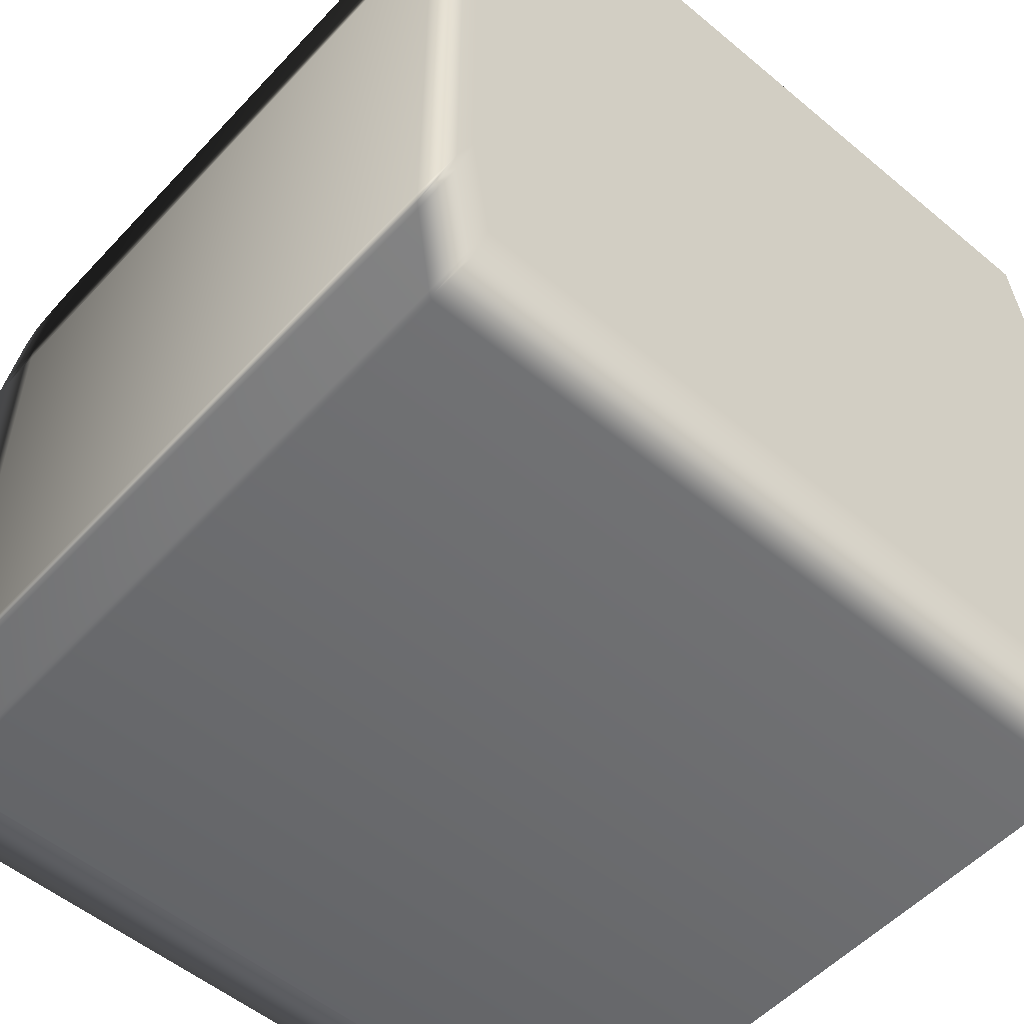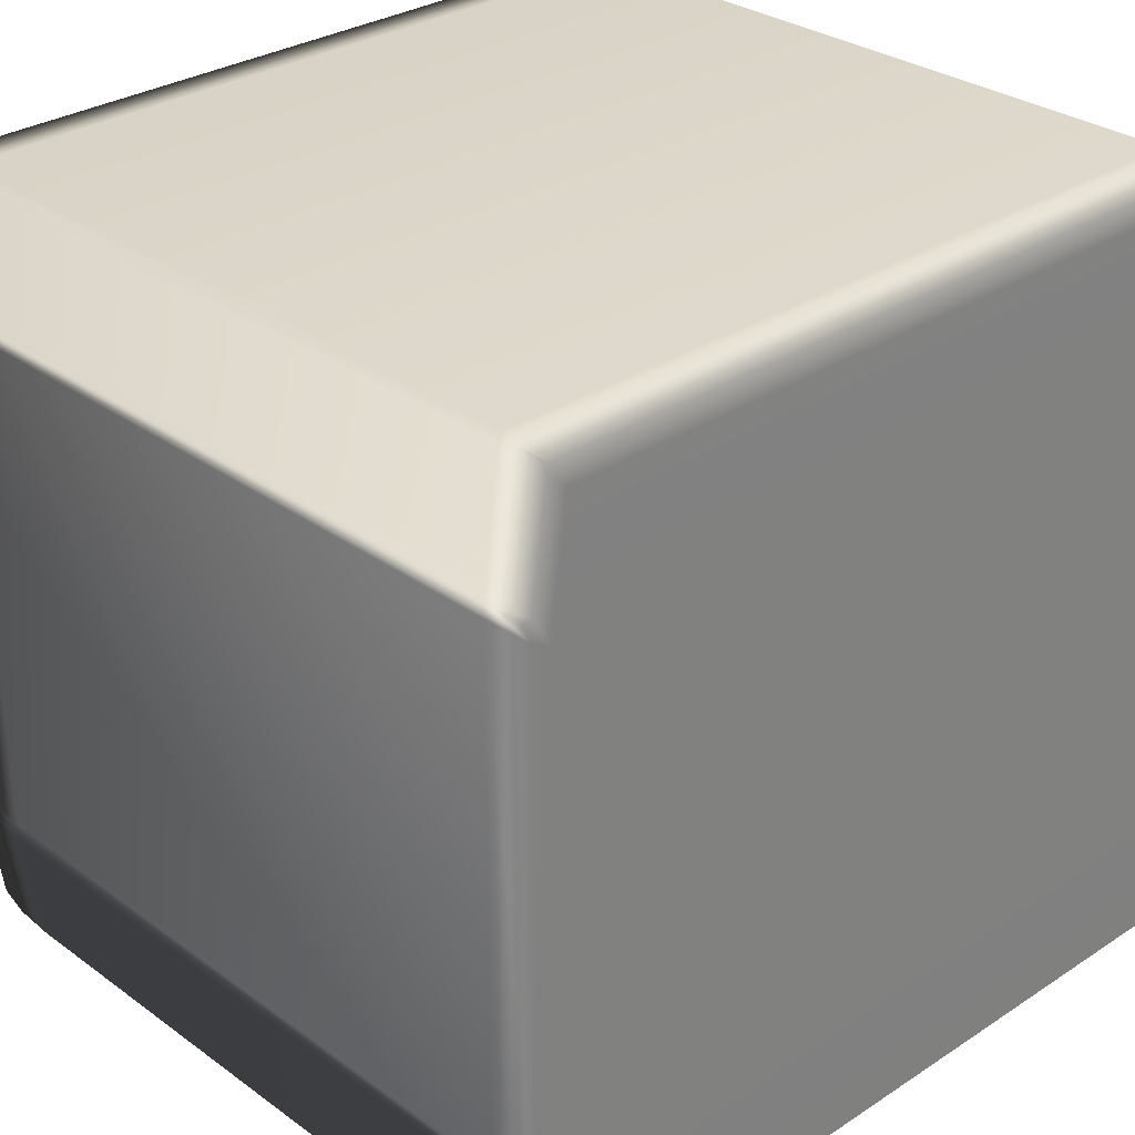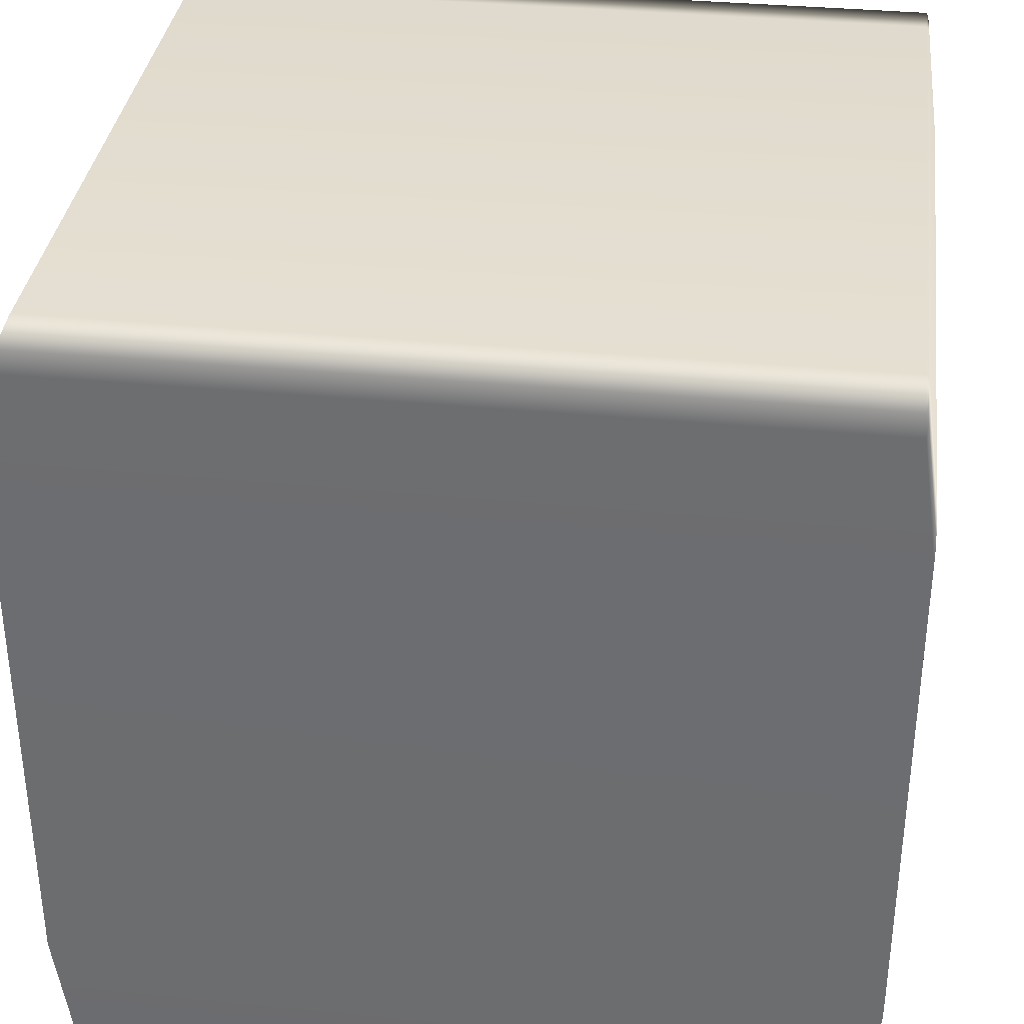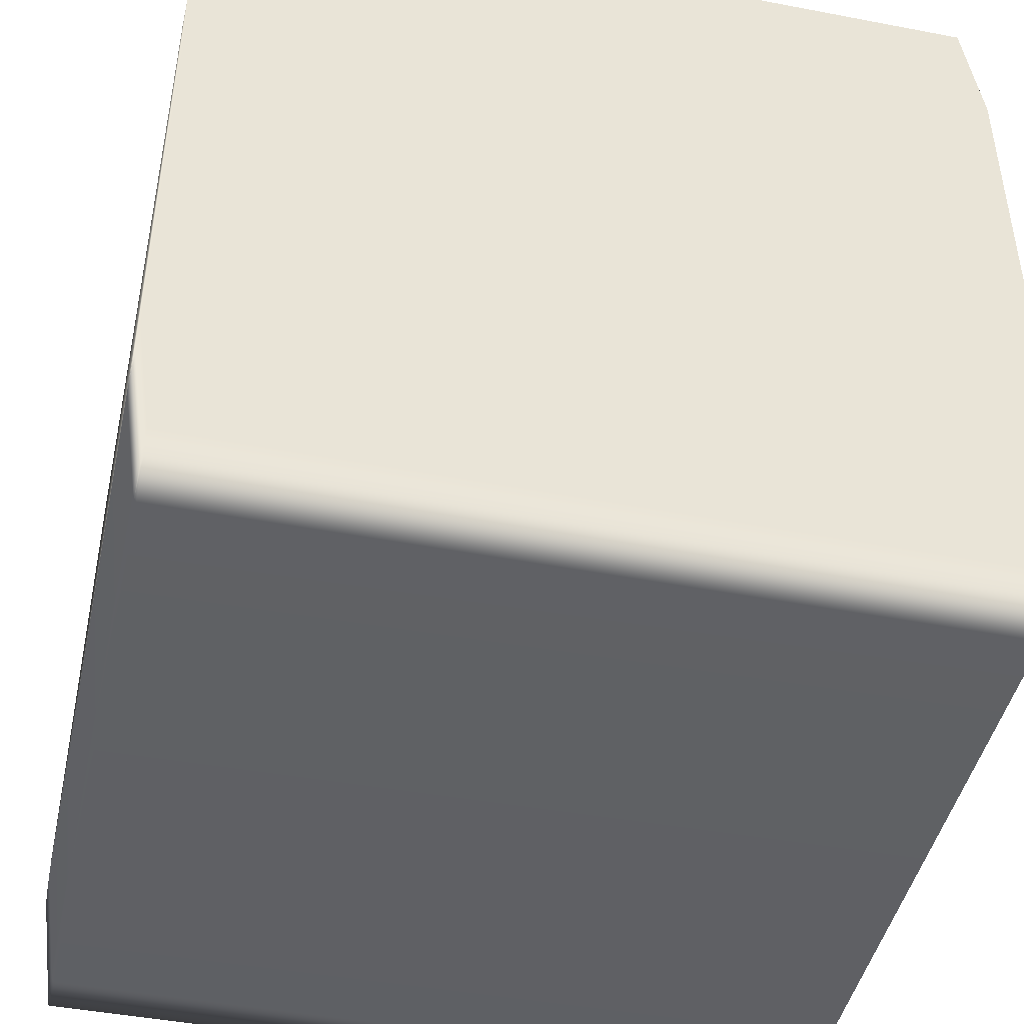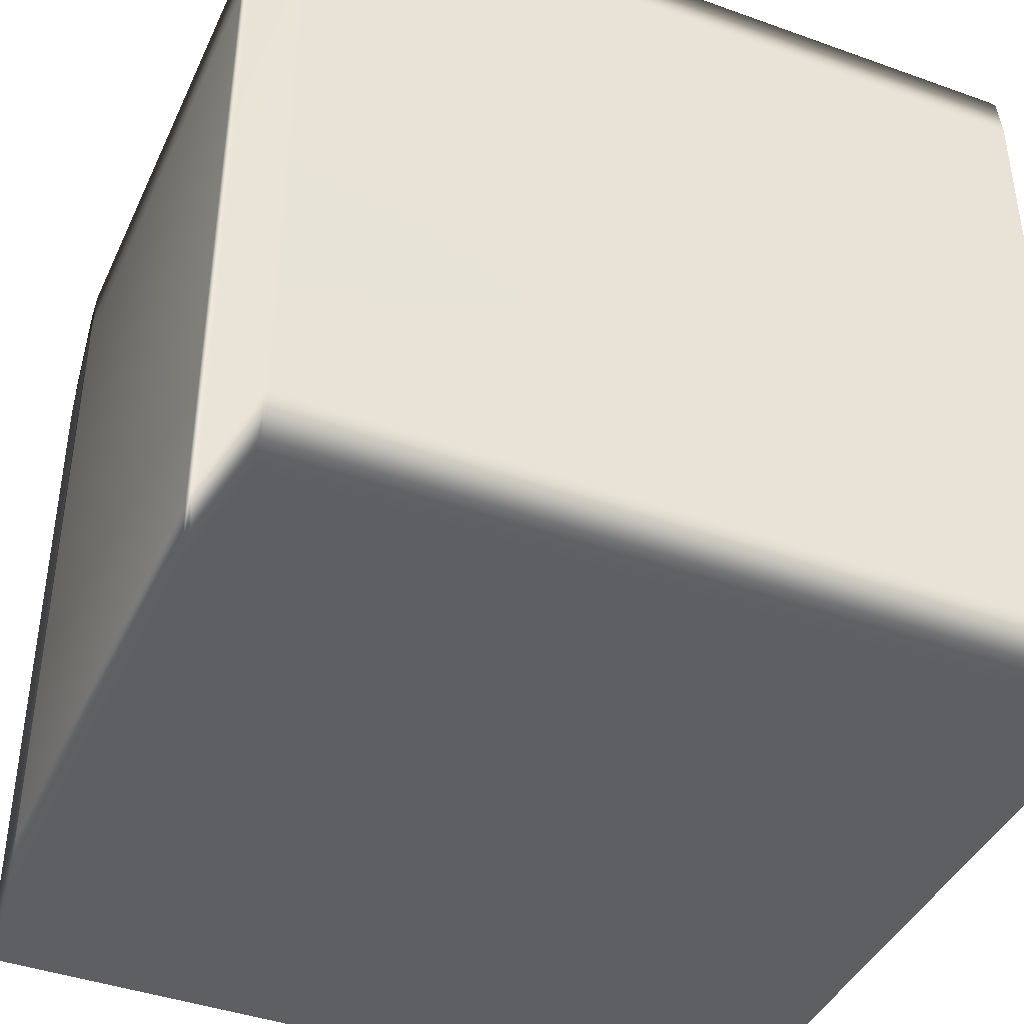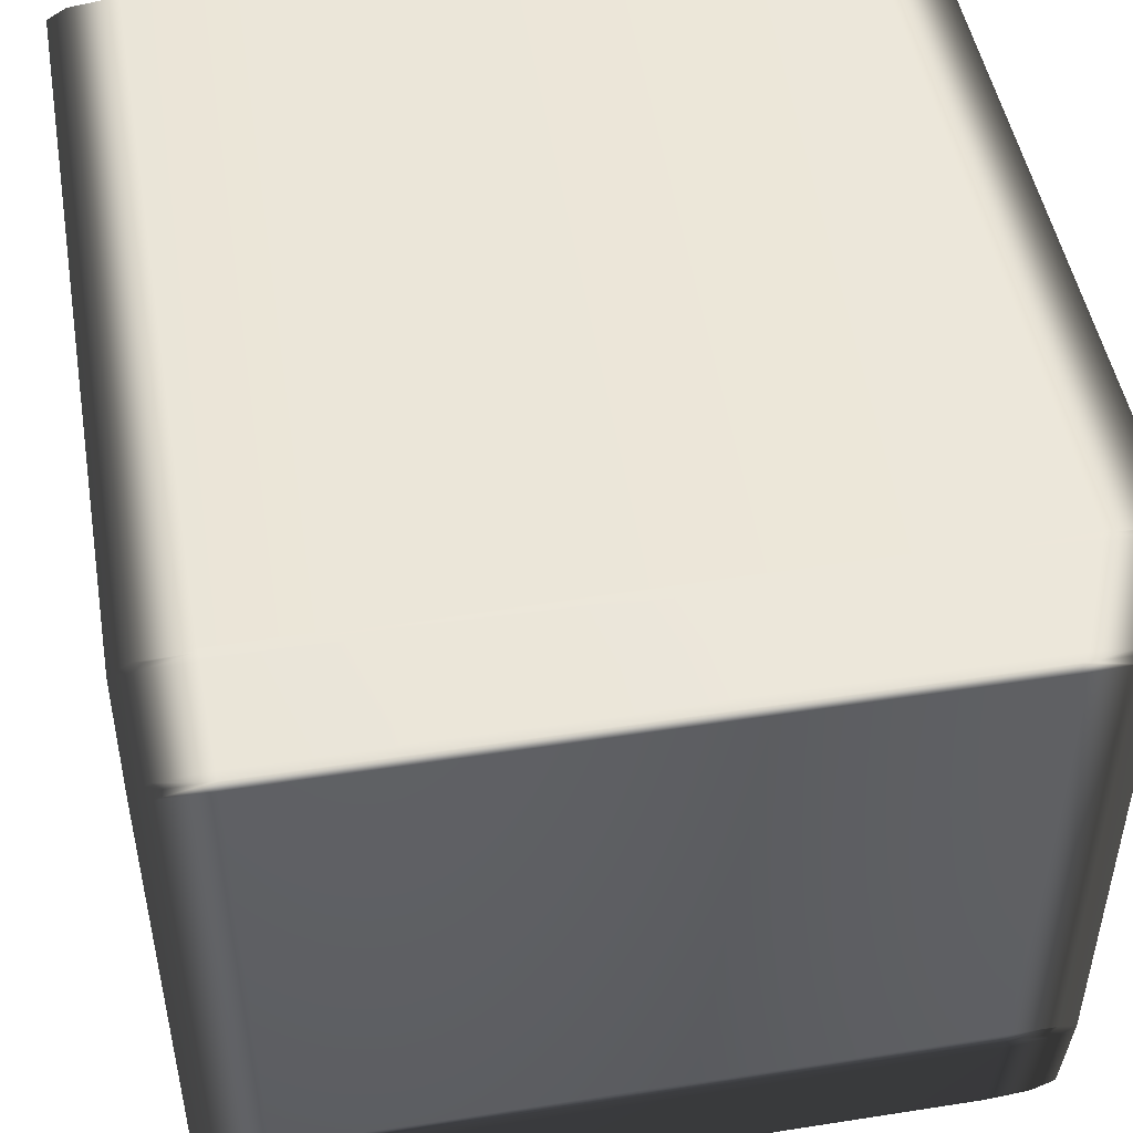
<metadata>
{"format":"obj","ext":"obj","renderer":"f3d","projection":"perspective","resolution":1024,"background":"white","views":[{"elev":-53.4,"azim":-41.7,"up":"+Z"},{"elev":30.0,"azim":136.4,"up":"+Z"},{"elev":35.0,"azim":7.3,"up":"+Z"},{"elev":-45.1,"azim":-12.5,"up":"+Z"},{"elev":-41.7,"azim":-23.4,"up":"+Y"},{"elev":48.5,"azim":-99.9,"up":"+Z"}]}
</metadata>
<code>
v -0.4982 0.4162 0.3511
v -0.4975 0.4766 0.345
v -0.4781 0.4766 0.4823
v 0.4781 0.4766 -0.4823
v 0.4747 0.4766 -0.4923
v 0.4767 0.4657 -0.4921
v 0.477 0.4162 -0.4966
v 0.4746 -0.4162 -0.5
v 0.477 -0.4162 -0.4966
v 0.4747 0.4766 -0.4923
v 0.4767 0.4657 -0.4921
v 0.4746 0.4162 -0.5
v -0.4747 0.4766 -0.4923
v 0.4746 0.4162 -0.5
v 0.4747 0.4766 -0.4923
v -0.4746 0.4162 -0.5
v -0.5 0.4162 -0.3199
v -0.4989 0.4766 -0.3209
v -0.4989 0.4766 0.3209
v -0.5 0.4162 0.3199
v 0.4781 0.4766 -0.4823
v 0.4982 0.4162 -0.3511
v 0.4975 0.4766 -0.345
v 0.4995 0.4162 -0.3368
v 0.4975 0.4766 0.345
v 0.4982 0.4162 0.3511
v 0.479 0.4162 0.4871
v 0.4781 0.4766 0.4823
v -0.4995 0.4162 -0.3368
v -0.4989 0.4657 -0.3349
v -0.5 -0.4162 -0.3199
v -0.4995 -0.4162 -0.3368
v -0.5 -0.4162 0.3199
v -0.4995 -0.4162 0.3368
v -0.4995 0.4162 0.3368
v -0.4989 0.4657 0.3349
v -0.4982 -0.4162 0.3511
v -0.479 -0.4162 0.4871
v -0.479 0.4162 0.4871
v -0.477 -0.4162 0.4966
v -0.477 0.4162 0.4966
v -0.4767 0.4657 0.4921
v -0.4975 0.4766 -0.345
v -0.4982 0.4162 -0.3511
v -0.4982 -0.4162 -0.3511
v -0.479 0.4162 -0.4871
v -0.4781 0.4766 -0.4823
v -0.479 -0.4162 -0.4871
v -0.477 0.4162 -0.4966
v -0.4767 0.4657 -0.4921
v -0.477 -0.4162 -0.4966
v -0.4975 0.4766 -0.345
v -0.4989 0.4766 -0.3209
v -0.4989 0.4657 -0.3349
v -0.4969 0.5 -0.329
v -0.4781 0.4766 -0.4823
v -0.4969 0.5 0.329
v -0.4989 0.4766 0.3209
v -0.4975 0.4766 0.345
v -0.4989 0.4657 0.3349
v -0.4759 0.5 0.4778
v -0.4781 0.4766 0.4823
v -0.4747 0.4766 0.4923
v -0.4767 0.4657 0.4921
v -0.4747 0.4766 0.4923
v -0.4759 0.5 0.4778
v 0.4759 0.5 0.4778
v -0.4969 0.5 0.329
v 0.4759 0.5 0.4778
v -0.4759 0.5 0.4778
v 0.4747 0.4766 0.4923
v 0.4969 0.5 0.329
v -0.4969 0.5 -0.329
v 0.4747 0.4766 0.4923
v 0.4759 0.5 0.4778
v 0.4781 0.4766 0.4823
v 0.4969 0.5 0.329
v 0.4767 0.4657 0.4921
v 0.4975 0.4766 0.345
v 0.4989 0.4766 0.3209
v 0.4989 0.4657 0.3349
v 0.4969 0.5 -0.329
v 0.4969 0.5 -0.329
v 0.4989 0.4766 -0.3209
v 0.4975 0.4766 -0.345
v 0.4989 0.4657 -0.3349
v 0.4759 0.5 -0.4778
v 0.4759 0.5 -0.4778
v -0.4759 0.5 -0.4778
v -0.4759 0.5 -0.4778
v 0.4747 0.4766 -0.4923
v 0.4759 0.5 -0.4778
v -0.4759 0.5 -0.4778
v -0.4747 0.4766 -0.4923
v -0.4747 0.4766 -0.4923
v -0.4767 0.4657 -0.4921
v -0.477 0.4162 -0.4966
v -0.4747 0.4766 -0.4923
v -0.4767 0.4657 -0.4921
v -0.477 0.4162 -0.4966
v -0.4746 0.4162 -0.5
v -0.4747 0.4766 -0.4923
v -0.477 -0.4162 -0.4966
v -0.4746 -0.4162 -0.5
v -0.4746 -0.4162 -0.5
v 0.4746 -0.4162 -0.5
v 0.477 0.4162 -0.4966
v 0.4767 0.4657 -0.4921
v 0.479 0.4162 -0.4871
v 0.477 -0.4162 -0.4966
v 0.479 -0.4162 -0.4871
v 0.4982 -0.4162 -0.3511
v 0.4995 -0.4162 -0.3368
v 0.5 0.4162 -0.3199
v 0.5 -0.4162 -0.3199
v 0.5 0.4162 0.3199
v 0.5 -0.4162 0.3199
v 0.4989 0.4766 -0.3209
v 0.4989 0.4657 -0.3349
v 0.4989 0.4766 0.3209
v 0.4995 0.4162 0.3368
v 0.4995 -0.4162 0.3368
v 0.4989 0.4657 0.3349
v 0.4982 -0.4162 0.3511
v 0.479 -0.4162 0.4871
v 0.477 0.4162 0.4966
v 0.477 -0.4162 0.4966
v 0.4767 0.4657 0.4921
v -0.4747 0.4766 0.4923
v -0.477 0.4162 0.4966
v -0.4767 0.4657 0.4921
v -0.4747 0.4766 0.4923
v -0.4746 0.4162 0.5
v -0.477 0.4162 0.4966
v -0.4746 0.4162 0.5
v -0.4747 0.4766 0.4923
v 0.4747 0.4766 0.4923
v -0.4746 -0.4162 0.5
v -0.477 -0.4162 0.4966
v 0.4746 -0.4162 0.5
v -0.4746 -0.4162 0.5
v 0.4746 0.4162 0.5
v 0.4746 0.4162 0.5
v 0.477 -0.4162 0.4966
v 0.4746 -0.4162 0.5
v 0.477 0.4162 0.4966
v 0.4747 0.4766 0.4923
v 0.4767 0.4657 0.4921
v -0.4982 -0.4162 0.3511
v -0.479 -0.4162 0.4871
v -0.4781 -0.4766 0.4823
v -0.4975 -0.4766 0.345
v -0.4975 -0.4766 0.345
v -0.4781 -0.4766 0.4823
v -0.4759 -0.5 0.4778
v -0.4969 -0.5 0.329
v -0.4969 -0.5 0.329
v -0.4759 -0.5 0.4778
v 0.4759 -0.5 0.4778
v -0.4989 -0.4766 0.3209
v -0.4989 -0.4657 0.3349
v -0.4989 -0.4766 -0.3209
v -0.4969 -0.5 -0.329
v 0.4969 -0.5 0.329
v -0.4969 -0.5 -0.329
v 0.4969 -0.5 0.329
v 0.4759 -0.5 0.4778
v 0.4781 -0.4766 0.4823
v 0.4975 -0.4766 0.345
v -0.4975 -0.4766 -0.345
v -0.4989 -0.4657 -0.3349
v -0.4781 -0.4766 -0.4823
v -0.4759 -0.5 -0.4778
v 0.4989 -0.4766 0.3209
v 0.4989 -0.4657 0.3349
v 0.4969 -0.5 -0.329
v 0.4969 -0.5 -0.329
v 0.4989 -0.4766 -0.3209
v 0.4759 -0.5 -0.4778
v -0.4759 -0.5 -0.4778
v 0.4975 -0.4766 -0.345
v 0.4759 -0.5 -0.4778
v 0.4989 -0.4657 -0.3349
v 0.4781 -0.4766 -0.4823
v -0.4759 -0.5 -0.4778
v 0.4759 -0.5 -0.4778
v 0.4747 -0.4766 -0.4923
v 0.4747 -0.4766 -0.4923
v -0.4747 -0.4766 -0.4923
v 0.4767 -0.4657 -0.4921
v 0.4781 -0.4766 -0.4823
v 0.4975 -0.4766 -0.345
v 0.4982 -0.4162 -0.3511
v 0.479 -0.4162 -0.4871
v 0.4975 -0.4766 0.345
v 0.4781 -0.4766 0.4823
v 0.479 -0.4162 0.4871
v 0.4982 -0.4162 0.3511
v -0.4989 -0.4766 -0.3209
v -0.4989 -0.4657 -0.3349
v -0.4995 -0.4162 -0.3368
v -0.5 -0.4162 -0.3199
v -0.4989 -0.4766 0.3209
v -0.5 -0.4162 0.3199
v -0.4995 -0.4162 0.3368
v -0.4989 -0.4657 0.3349
v -0.4975 -0.4766 -0.345
v -0.4982 -0.4162 -0.3511
v -0.479 -0.4162 -0.4871
v -0.4781 -0.4766 -0.4823
v -0.477 -0.4162 -0.4966
v -0.4767 -0.4657 -0.4921
v -0.477 -0.4162 -0.4966
v -0.4767 -0.4657 -0.4921
v -0.4747 -0.4766 -0.4923
v -0.477 -0.4162 -0.4966
v -0.4747 -0.4766 -0.4923
v -0.4746 -0.4162 -0.5
v -0.4747 -0.4766 -0.4923
v 0.4746 -0.4162 -0.5
v -0.4746 -0.4162 -0.5
v 0.4747 -0.4766 -0.4923
v 0.4747 -0.4766 -0.4923
v 0.477 -0.4162 -0.4966
v 0.4746 -0.4162 -0.5
v 0.4767 -0.4657 -0.4921
v -0.4747 -0.4766 -0.4923
v -0.4767 -0.4657 -0.4921
v 0.477 -0.4162 -0.4966
v 0.4767 -0.4657 -0.4921
v 0.4995 -0.4162 -0.3368
v 0.4989 -0.4657 -0.3349
v 0.4989 -0.4766 -0.3209
v 0.5 -0.4162 -0.3199
v 0.5 -0.4162 0.3199
v 0.4989 -0.4766 0.3209
v 0.4995 -0.4162 0.3368
v 0.4989 -0.4657 0.3349
v -0.4747 -0.4766 0.4923
v -0.4767 -0.4657 0.4921
v -0.477 -0.4162 0.4966
v -0.4747 -0.4766 0.4923
v -0.477 -0.4162 0.4966
v -0.4746 -0.4162 0.5
v -0.4746 -0.4162 0.5
v 0.4747 -0.4766 0.4923
v -0.4747 -0.4766 0.4923
v 0.4746 -0.4162 0.5
v 0.477 -0.4162 0.4966
v 0.4747 -0.4766 0.4923
v 0.4746 -0.4162 0.5
v 0.4767 -0.4657 0.4921
v -0.477 -0.4162 0.4966
v -0.4767 -0.4657 0.4921
v -0.4767 -0.4657 0.4921
v -0.4747 -0.4766 0.4923
v -0.4747 -0.4766 0.4923
v 0.4759 -0.5 0.4778
v -0.4759 -0.5 0.4778
v 0.4747 -0.4766 0.4923
v 0.4747 -0.4766 0.4923
v 0.4767 -0.4657 0.4921
v 0.4767 -0.4657 0.4921
v 0.477 -0.4162 0.4966
g Cube_(10)_2529_9
f 1 3 2
f 4 6 5
f 7 9 8
f 10 11 7
f 10 7 12
f 13 15 14
f 13 14 16
f 17 19 18
f 17 20 19
f 21 23 22
f 23 24 22
f 25 27 26
f 25 28 27
f 18 30 29
f 18 29 17
f 29 31 17
f 29 32 31
f 17 31 33
f 17 33 20
f 20 33 34
f 20 34 35
f 35 19 20
f 35 36 19
f 2 36 35
f 35 34 37
f 2 35 1
f 35 37 1
f 1 37 38
f 1 38 39
f 39 38 40
f 1 39 3
f 39 40 41
f 41 3 39
f 41 42 3
f 29 30 43
f 29 43 44
f 44 32 29
f 44 45 32
f 43 46 44
f 46 45 44
f 43 47 46
f 46 48 45
f 47 49 46
f 49 48 46
f 47 50 49
f 49 51 48
f 52 54 53
f 52 53 55
f 55 56 52
f 53 57 55
f 53 58 57
f 58 59 57
f 58 60 59
f 59 61 57
f 59 62 61
f 62 63 61
f 62 64 63
f 65 67 66
f 68 70 69
f 65 71 67
f 68 69 72
f 73 68 72
f 74 76 75
f 77 75 76
f 74 78 76
f 77 76 79
f 79 80 77
f 79 81 80
f 82 77 80
f 73 72 83
f 82 80 84
f 84 85 82
f 84 86 85
f 87 82 85
f 73 83 88
f 87 85 4
f 4 5 87
f 73 88 89
f 90 92 91
f 55 93 56
f 90 91 94
f 95 56 93
f 95 96 56
f 97 99 98
f 100 102 101
f 101 103 100
f 101 104 103
f 14 105 16
f 14 106 105
f 7 8 12
f 107 108 21
f 107 21 109
f 109 110 107
f 109 111 110
f 21 22 109
f 22 111 109
f 22 112 111
f 24 112 22
f 24 113 112
f 114 113 24
f 114 115 113
f 116 115 114
f 116 117 115
f 24 118 114
f 118 116 114
f 24 119 118
f 23 119 24
f 118 120 116
f 121 117 116
f 120 121 116
f 121 122 117
f 120 123 121
f 121 123 25
f 121 25 26
f 26 122 121
f 26 124 122
f 27 124 26
f 27 125 124
f 126 125 27
f 126 127 125
f 28 126 27
f 28 128 126
f 129 131 130
f 132 134 133
f 135 137 136
f 134 138 133
f 134 139 138
f 135 141 140
f 135 140 142
f 135 142 137
f 143 145 144
f 143 144 146
f 146 147 143
f 146 148 147
f 149 151 150
f 149 152 151
f 153 155 154
f 153 156 155
f 157 159 158
f 160 156 153
f 160 153 161
f 162 156 160
f 162 163 156
f 157 164 159
f 165 164 157
f 166 168 167
f 166 169 168
f 170 163 162
f 170 162 171
f 163 170 172
f 163 172 173
f 169 166 174
f 169 174 175
f 176 174 166
f 165 177 164
f 176 178 174
f 165 180 179
f 165 179 177
f 178 176 181
f 182 181 176
f 178 181 183
f 182 184 181
f 185 187 186
f 184 182 188
f 185 189 187
f 184 188 190
f 191 193 192
f 191 194 193
f 195 197 196
f 195 198 197
f 199 201 200
f 199 202 201
f 202 199 203
f 202 203 204
f 205 204 203
f 205 203 206
f 152 205 206
f 152 149 205
f 201 207 200
f 201 208 207
f 207 208 209
f 207 209 210
f 210 209 211
f 210 211 212
f 213 215 214
f 216 218 217
f 219 221 220
f 219 220 222
f 223 225 224
f 223 224 226
f 227 172 228
f 227 173 172
f 229 191 230
f 229 194 191
f 192 193 231
f 192 231 232
f 231 233 232
f 231 234 233
f 233 234 235
f 233 235 236
f 236 235 237
f 236 237 238
f 237 195 238
f 237 198 195
f 239 241 240
f 242 244 243
f 245 247 246
f 245 246 248
f 249 251 250
f 249 250 252
f 253 151 254
f 253 150 151
f 154 256 255
f 154 155 256
f 257 259 258
f 257 258 260
f 261 167 168
f 261 168 262
f 196 264 263
f 196 197 264

</code>
